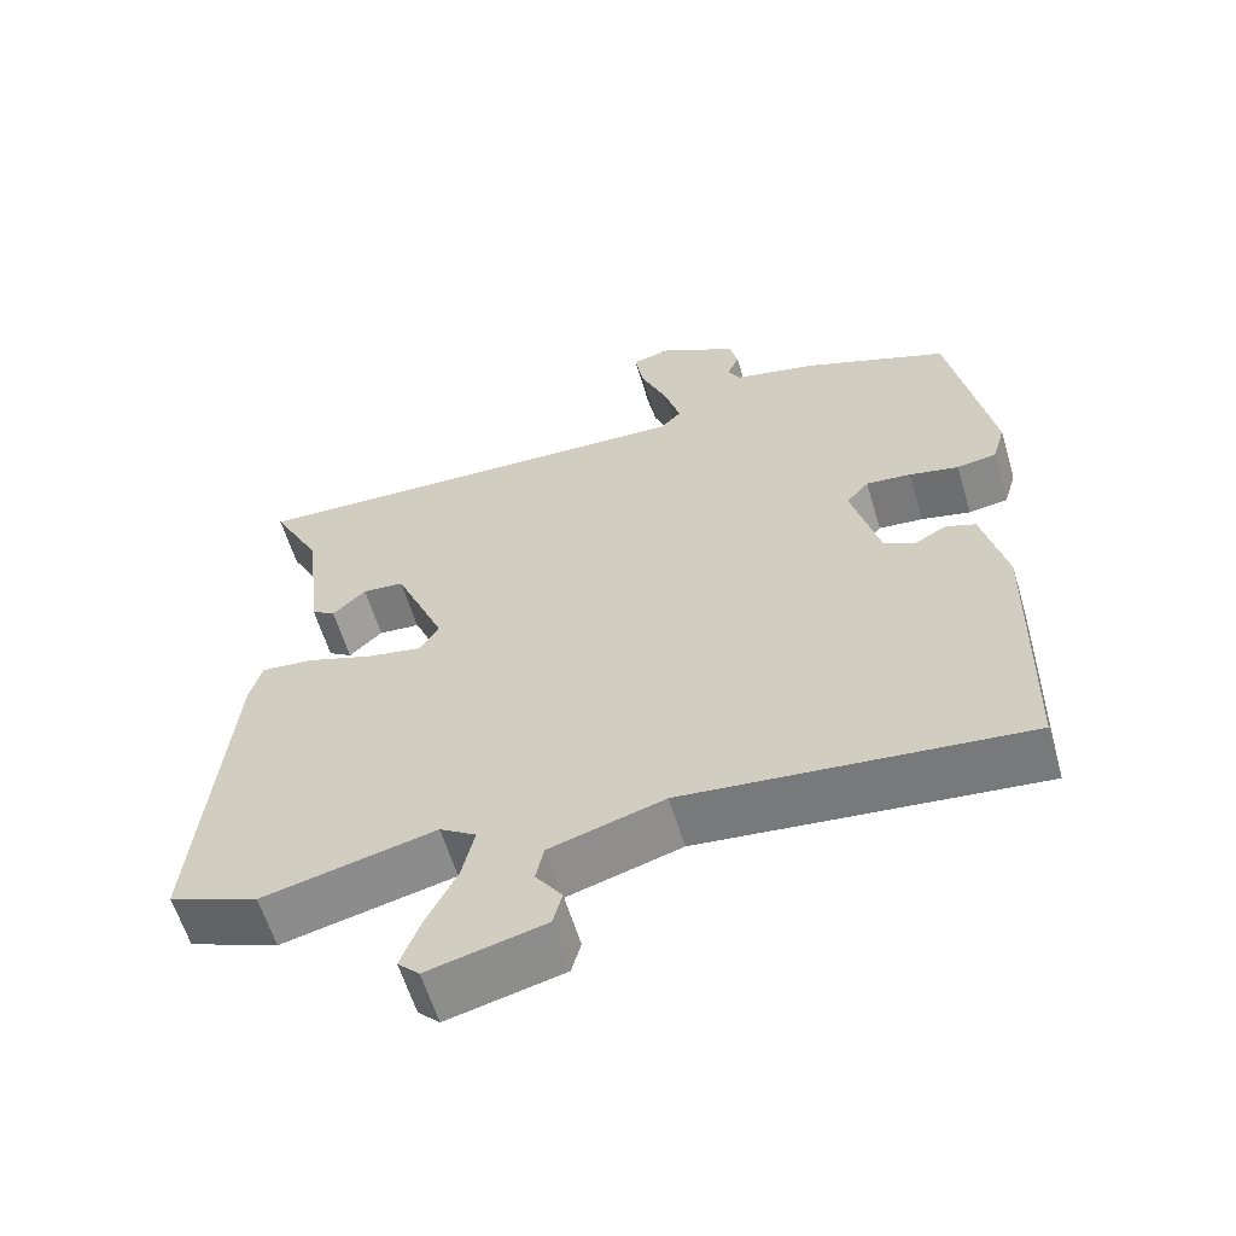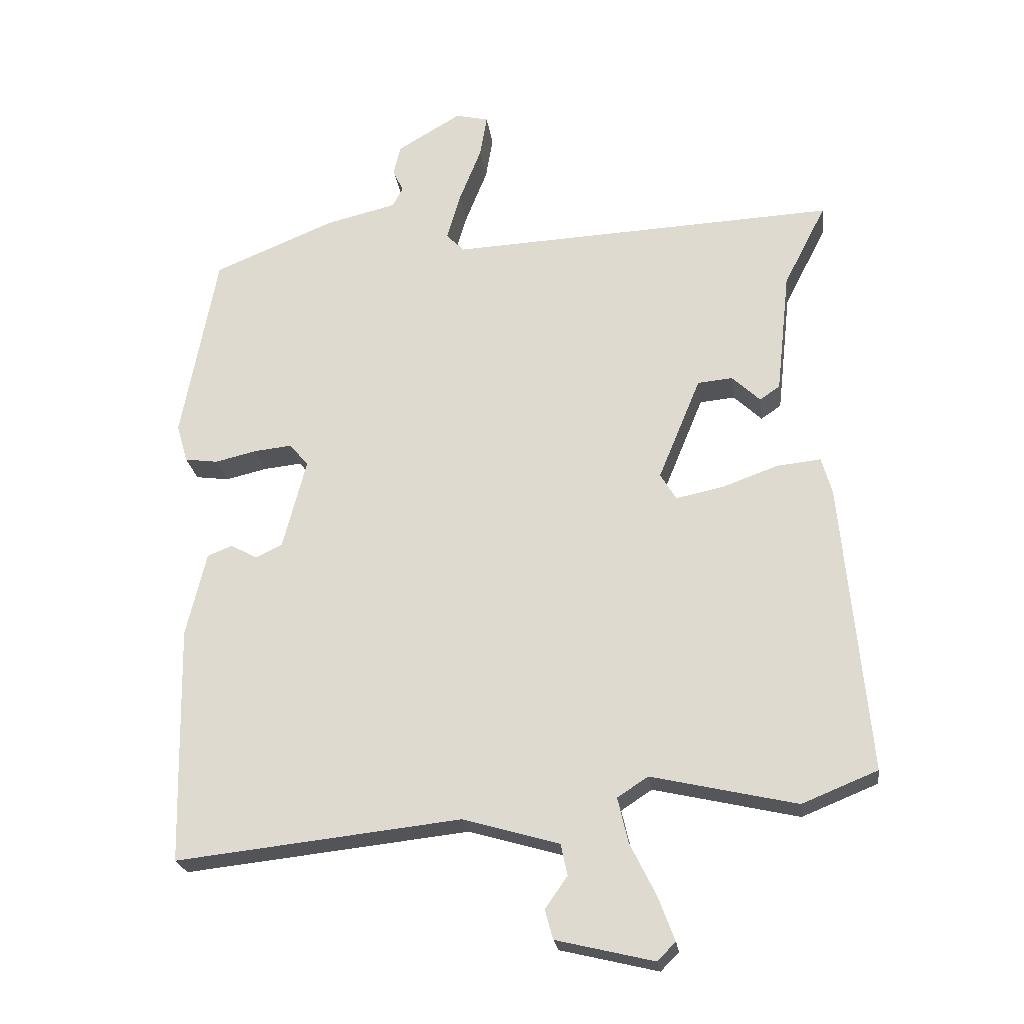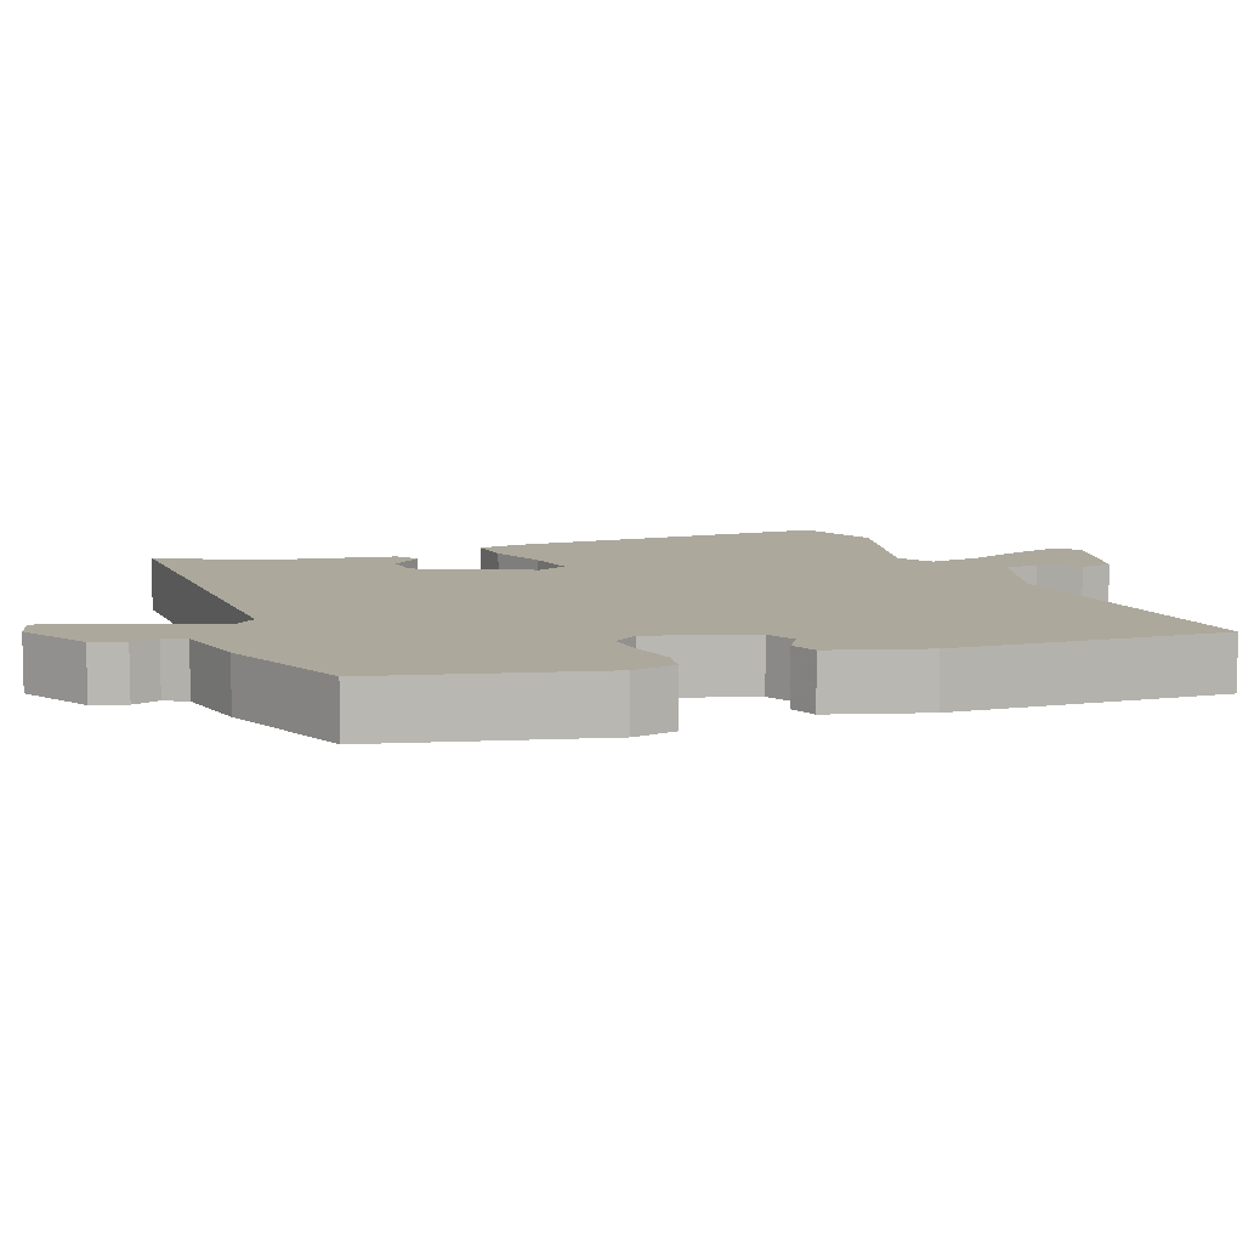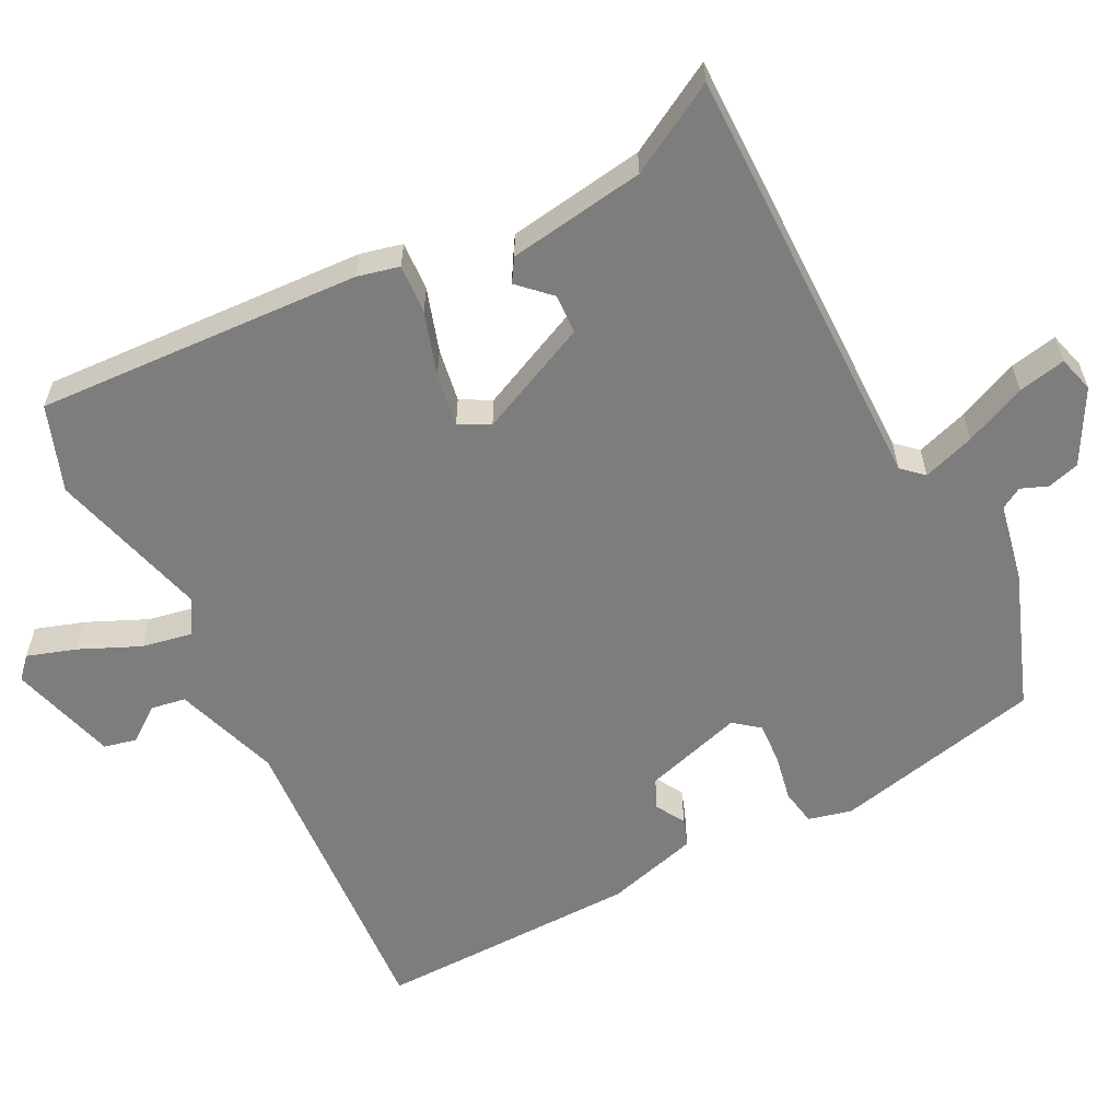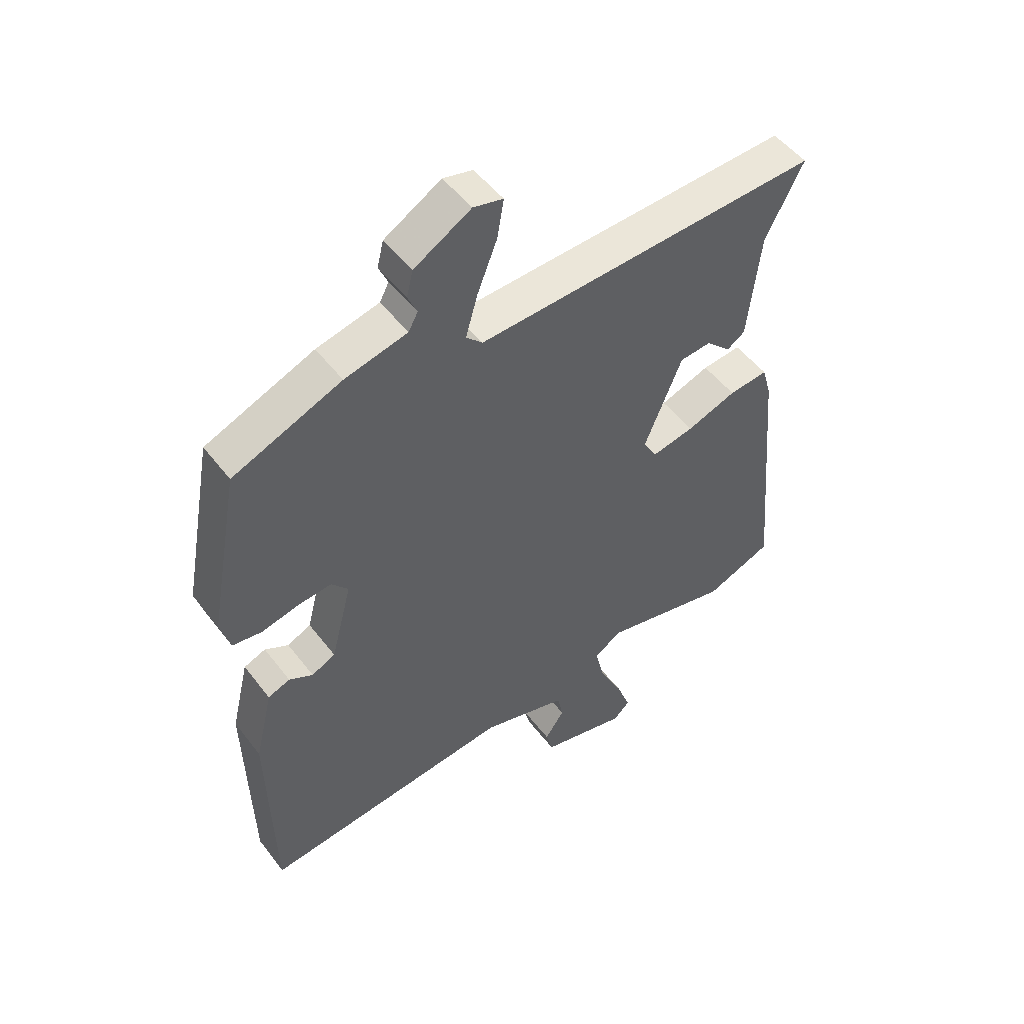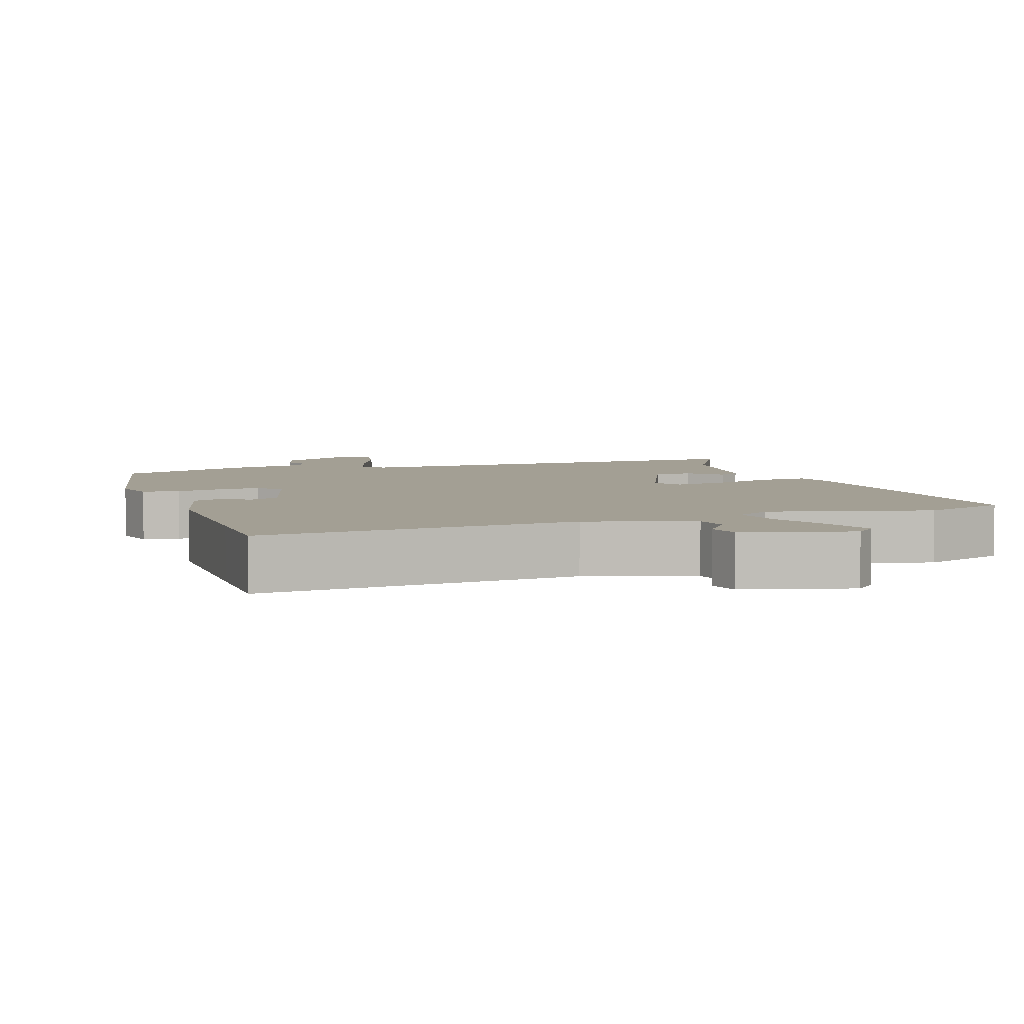
<metadata>
{"format":"obj","ext":"obj","renderer":"f3d","projection":"perspective","resolution":1024,"background":"white","views":[{"elev":-60.3,"azim":16.7,"up":"+Z"},{"elev":-23.5,"azim":-172.3,"up":"+Z"},{"elev":8.5,"azim":72.1,"up":"+Y"},{"elev":-59.2,"azim":-60.7,"up":"+Y"},{"elev":50.7,"azim":143.9,"up":"+Z"},{"elev":5.3,"azim":162.5,"up":"+Y"}]}
</metadata>
<code>
v 0.501 0.07 -0.447
v 0.498 0.07 -0.575
v 0.061 0.07 -0.527
v -0.087 0.07 -0.57
v -0.097 0.07 -0.618
v -0.063 0.07 -0.667
v -0.075 0.07 -0.712
v -0.225 0.07 -0.748
v -0.253 0.07 -0.72
v -0.228 0.07 -0.653
v -0.188 0.07 -0.572
v -0.172 0.07 -0.503
v -0.219 0.07 -0.472
v -0.442 0.07 -0.523
v -0.558 0.07 -0.476
v -0.517 0.07 -0.027
v -0.501 0.07 0.03
v -0.433 0.07 0.023
v -0.347 0.07 -0.008
v -0.274 0.07 -0.023
v -0.25 0.07 0.018
v -0.315 0.07 0.176
v -0.369 0.07 0.181
v -0.412 0.07 0.14
v -0.443 0.07 0.161
v -0.464 0.07 0.351
v -0.529 0.07 0.478
v 0.067 0.07 0.451
v 0.095 0.07 0.479
v 0.074 0.07 0.552
v 0.04 0.07 0.638
v 0.029 0.07 0.704
v 0.08 0.07 0.716
v 0.178 0.07 0.658
v 0.189 0.07 0.613
v 0.173 0.07 0.577
v 0.189 0.07 0.547
v 0.297 0.07 0.521
v 0.484 0.07 0.444
v 0.538 0.07 0.152
v 0.521 0.07 0.093
v 0.47 0.07 0.086
v 0.406 0.07 0.101
v 0.348 0.07 0.107
v 0.319 0.07 0.073
v 0.355 0.07 -0.066
v 0.396 0.07 -0.086
v 0.437 0.07 -0.064
v 0.475 0.07 -0.079
v 0.506 0.07 -0.209
v 0.501 0 -0.447
v 0.498 0 -0.575
v 0.061 0 -0.527
v -0.087 0 -0.57
v -0.097 0 -0.618
v -0.063 0 -0.667
v -0.075 0 -0.712
v -0.225 0 -0.748
v -0.253 0 -0.72
v -0.228 0 -0.653
v -0.188 0 -0.572
v -0.172 0 -0.503
v -0.219 0 -0.472
v -0.442 0 -0.523
v -0.558 0 -0.476
v -0.517 0 -0.027
v -0.501 0 0.03
v -0.433 0 0.023
v -0.347 0 -0.008
v -0.274 0 -0.023
v -0.25 0 0.018
v -0.315 0 0.176
v -0.369 0 0.181
v -0.412 0 0.14
v -0.443 0 0.161
v -0.464 0 0.351
v -0.529 0 0.478
v 0.067 0 0.451
v 0.095 0 0.479
v 0.074 0 0.552
v 0.04 0 0.638
v 0.029 0 0.704
v 0.08 0 0.716
v 0.178 0 0.658
v 0.189 0 0.613
v 0.173 0 0.577
v 0.189 0 0.547
v 0.297 0 0.521
v 0.484 0 0.444
v 0.538 0 0.152
v 0.521 0 0.093
v 0.47 0 0.086
v 0.406 0 0.101
v 0.348 0 0.107
v 0.319 0 0.073
v 0.355 0 -0.066
v 0.396 0 -0.086
v 0.437 0 -0.064
v 0.475 0 -0.079
v 0.506 0 -0.209
f 47 48 49 50
f 46 47 50 1
f 40 41 42 43
f 40 43 44
f 37 38 39 40
f 37 40 44
f 36 37 44 45
f 34 35 36
f 33 34 36
f 30 31 32 33
f 29 30 33 36
f 26 27 28
f 25 26 28
f 23 24 25
f 23 25 28
f 22 23 28
f 21 22 28
f 20 21 28 29
f 16 17 18 19
f 16 19 20
f 13 14 15 16
f 12 13 16 20
f 8 9 10 11
f 8 11 12
f 5 6 7 8
f 4 5 8 12
f 3 4 12 20
f 46 1 2 3
f 29 36 45 46
f 3 20 29 46
f 100 99 98 97
f 51 100 97 96
f 93 92 91 90
f 94 93 90
f 90 89 88 87
f 94 90 87
f 95 94 87 86
f 86 85 84
f 86 84 83
f 83 82 81 80
f 86 83 80 79
f 78 77 76
f 78 76 75
f 75 74 73
f 78 75 73
f 78 73 72
f 78 72 71
f 79 78 71 70
f 69 68 67 66
f 70 69 66
f 66 65 64 63
f 70 66 63 62
f 61 60 59 58
f 62 61 58
f 58 57 56 55
f 62 58 55 54
f 70 62 54 53
f 53 52 51 96
f 96 95 86 79
f 96 79 70 53
f 1 51 52 2
f 2 52 53 3
f 3 53 54 4
f 4 54 55 5
f 5 55 56 6
f 6 56 57 7
f 7 57 58 8
f 8 58 59 9
f 9 59 60 10
f 10 60 61 11
f 11 61 62 12
f 12 62 63 13
f 13 63 64 14
f 14 64 65 15
f 15 65 66 16
f 16 66 67 17
f 17 67 68 18
f 18 68 69 19
f 19 69 70 20
f 20 70 71 21
f 21 71 72 22
f 22 72 73 23
f 23 73 74 24
f 24 74 75 25
f 25 75 76 26
f 26 76 77 27
f 27 77 78 28
f 28 78 79 29
f 29 79 80 30
f 30 80 81 31
f 31 81 82 32
f 32 82 83 33
f 33 83 84 34
f 34 84 85 35
f 35 85 86 36
f 36 86 87 37
f 37 87 88 38
f 38 88 89 39
f 39 89 90 40
f 40 90 91 41
f 41 91 92 42
f 42 92 93 43
f 43 93 94 44
f 44 94 95 45
f 45 95 96 46
f 46 96 97 47
f 47 97 98 48
f 48 98 99 49
f 49 99 100 50
f 50 100 51 1

</code>
